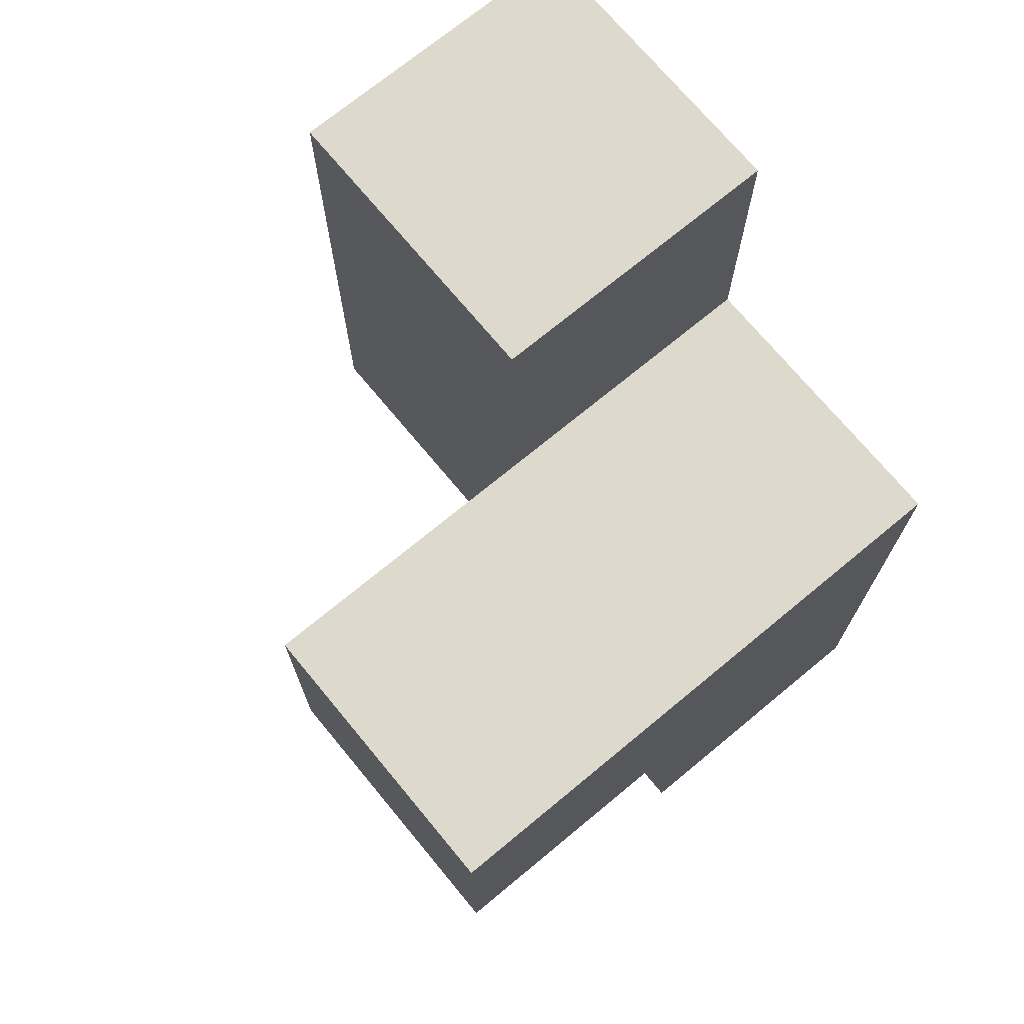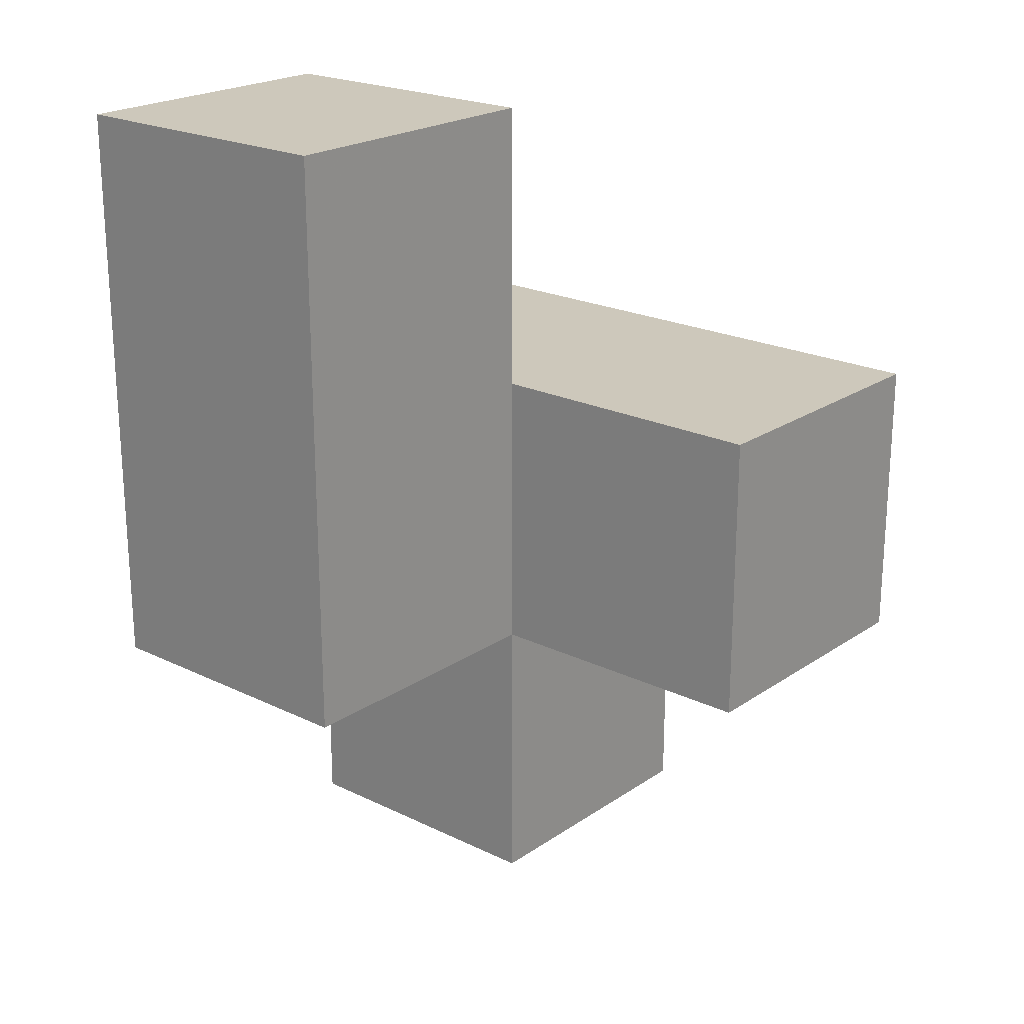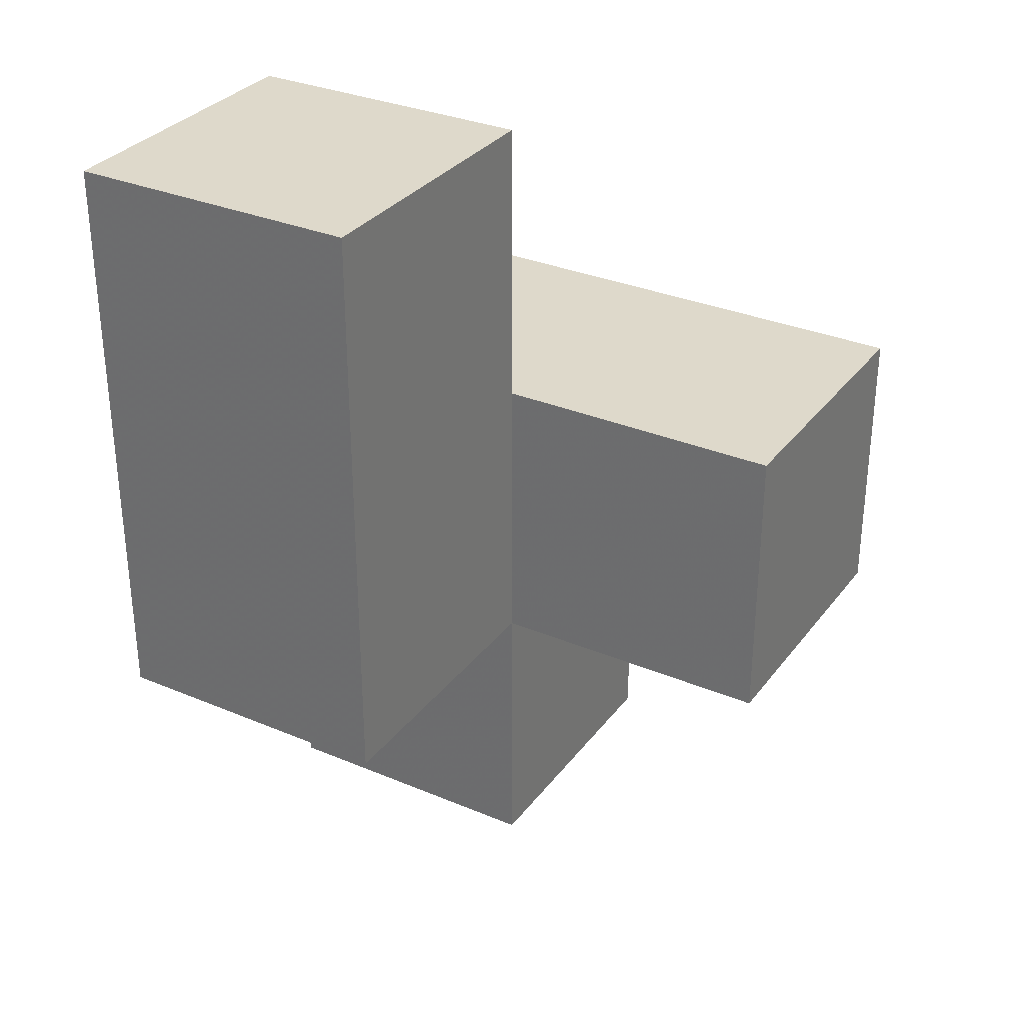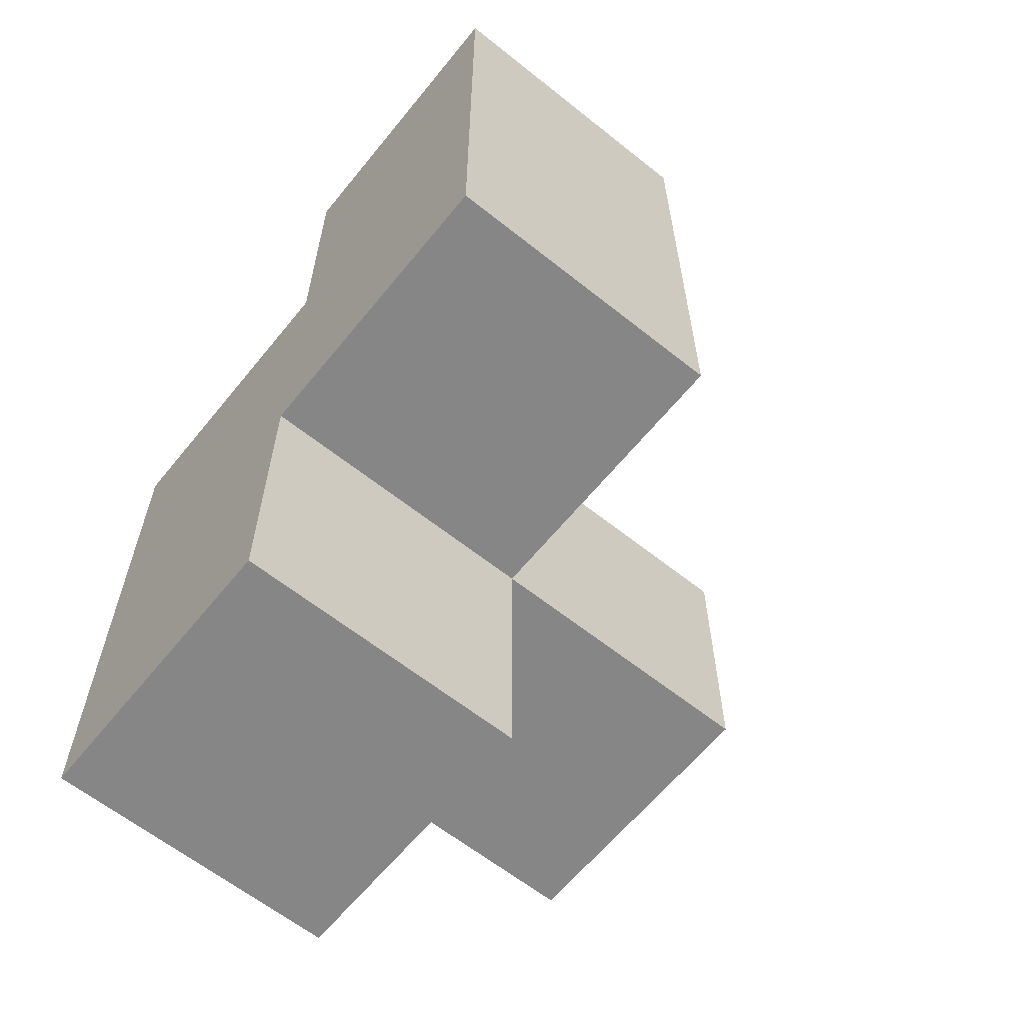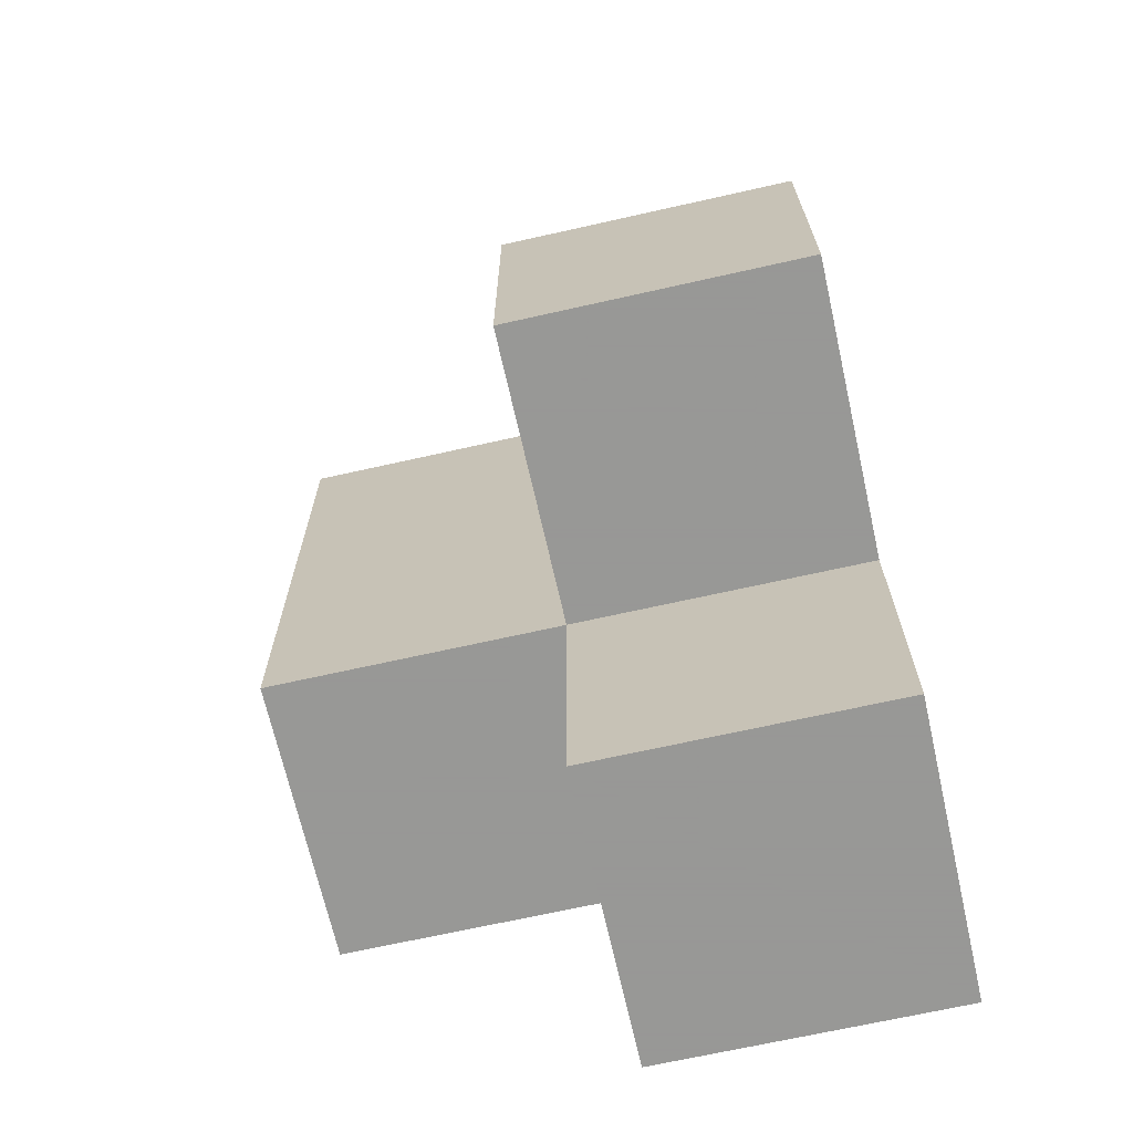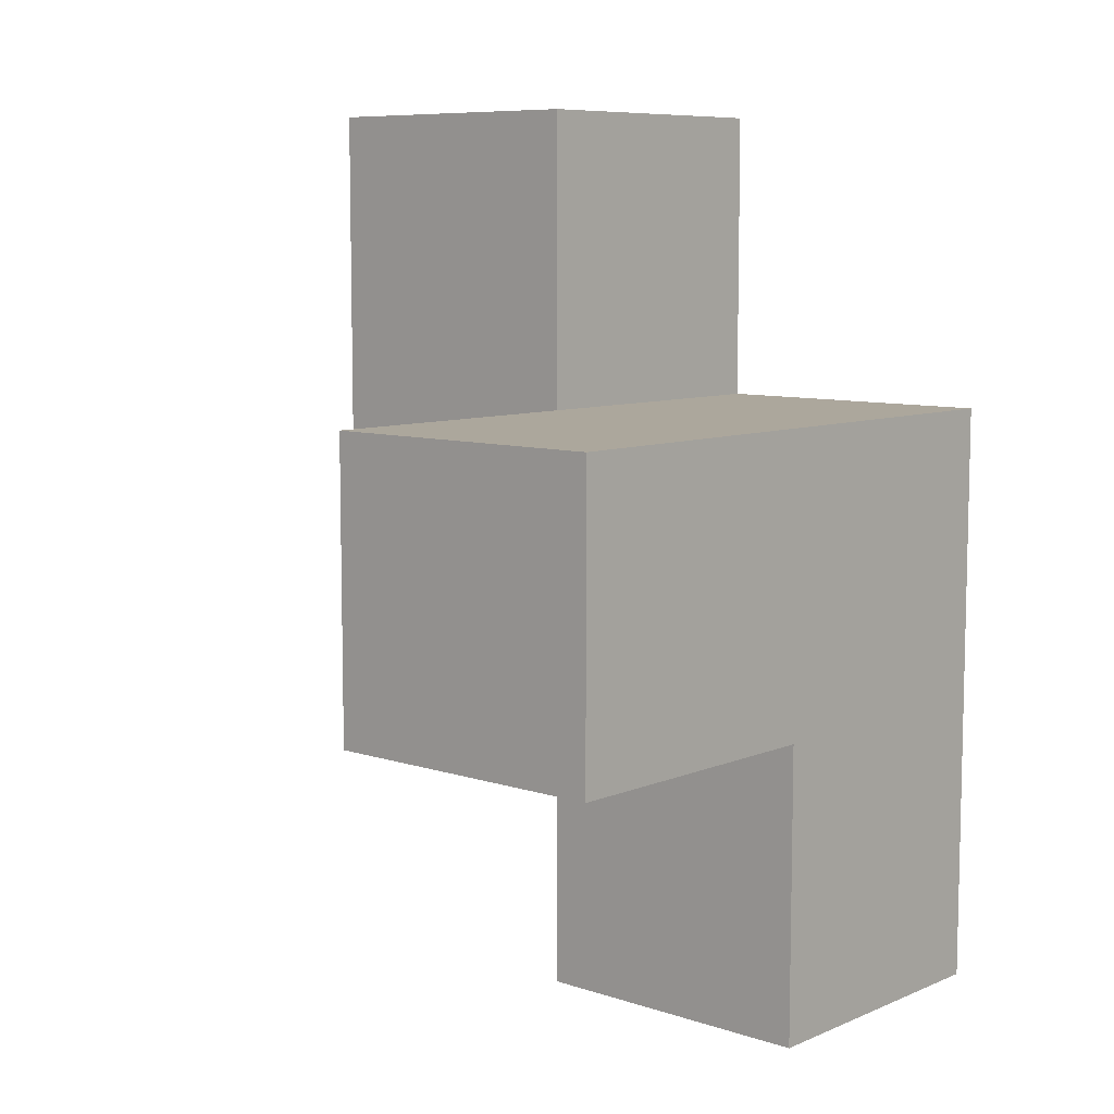
<metadata>
{"format":"obj","ext":"obj","renderer":"f3d","projection":"perspective","resolution":1024,"background":"white","views":[{"elev":72.0,"azim":-129.6,"up":"+Y"},{"elev":21.8,"azim":130.4,"up":"+Y"},{"elev":31.8,"azim":120.7,"up":"+Y"},{"elev":-62.2,"azim":51.0,"up":"+Y"},{"elev":-68.4,"azim":-167.3,"up":"+Y"},{"elev":8.3,"azim":-138.3,"up":"+Y"}]}
</metadata>
<code>
v 1.999 0.015 2.002
v 1.999 1.995 2.002
v 1.999 1.005 2.992
v 1.009 1.995 2.002
v 2.989 1.005 2.002
v 2.989 2.985 2.002
v 1.999 2.985 2.992
v 1.009 1.005 2.992
v 1.999 1.005 2.002
v 1.999 1.995 1.012
v 1.009 1.995 1.012
v 2.989 1.995 2.992
v 1.999 2.985 2.002
v 1.009 1.005 2.002
v 1.009 0.015 2.992
v 1.999 0.015 2.992
v 1.999 1.995 2.992
v 1.999 1.005 1.012
v 2.989 1.005 2.992
v 2.989 1.995 2.002
v 1.009 1.995 2.992
v 2.989 2.985 2.992
v 1.009 0.015 2.002
v 1.009 1.005 1.012
f 8 3 21
f 17 21 3
f 2 4 17
f 21 17 4
f 4 14 21
f 8 21 14
f 1 23 9
f 14 9 23
f 15 16 8
f 3 8 16
f 23 1 15
f 16 15 1
f 14 23 8
f 15 8 23
f 1 9 16
f 3 16 9
f 5 9 20
f 2 20 9
f 3 19 17
f 12 17 19
f 9 5 3
f 19 3 5
f 5 20 19
f 12 19 20
f 18 24 10
f 11 10 24
f 24 18 14
f 9 14 18
f 10 11 2
f 4 2 11
f 11 24 4
f 14 4 24
f 18 10 9
f 2 9 10
f 20 2 6
f 13 6 2
f 17 12 7
f 22 7 12
f 6 13 22
f 7 22 13
f 13 2 7
f 17 7 2
f 20 6 12
f 22 12 6

</code>
